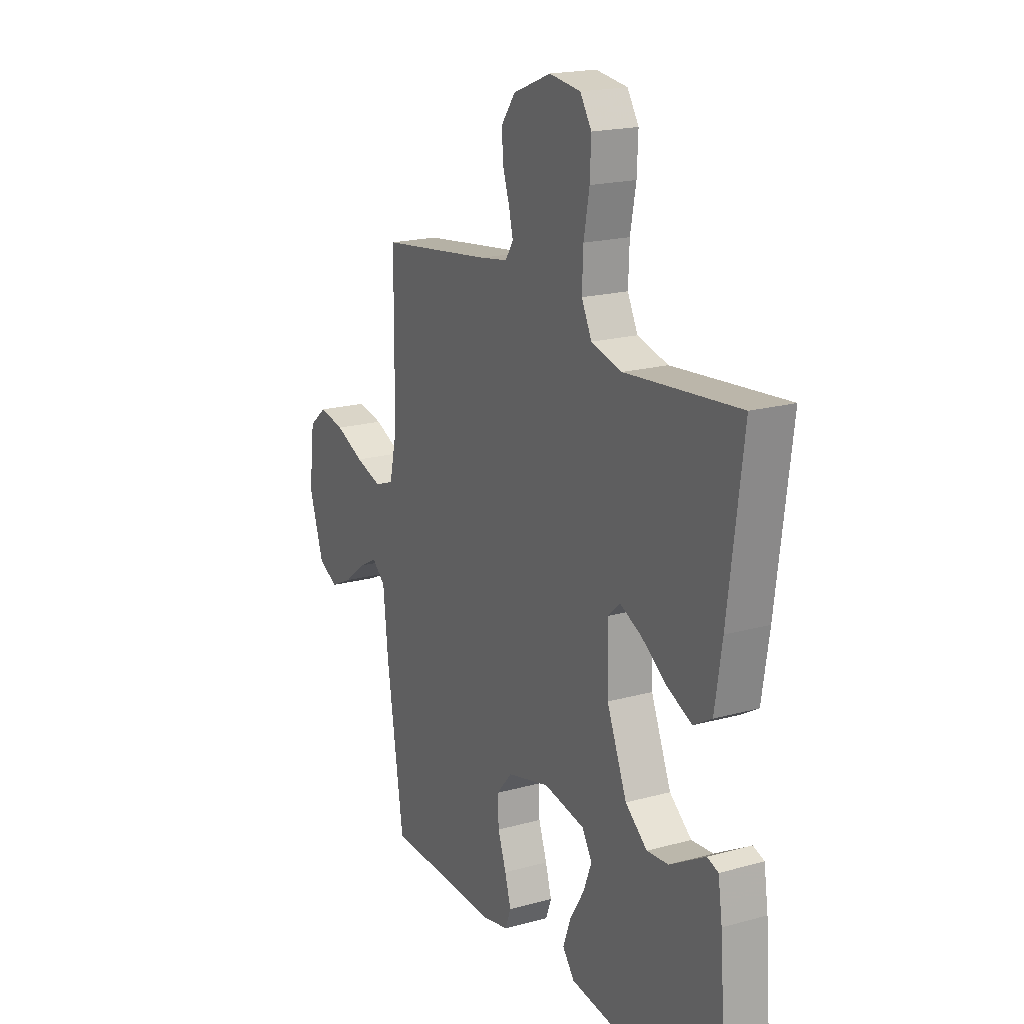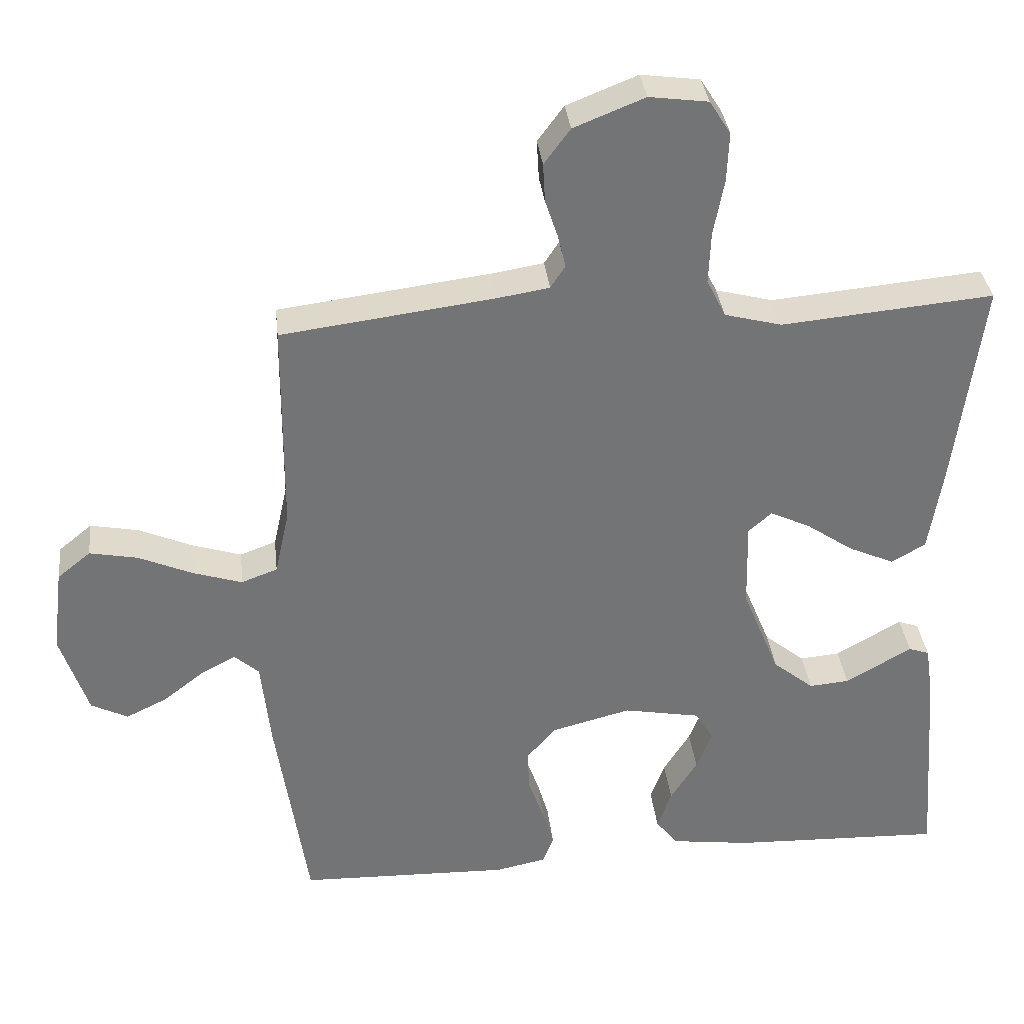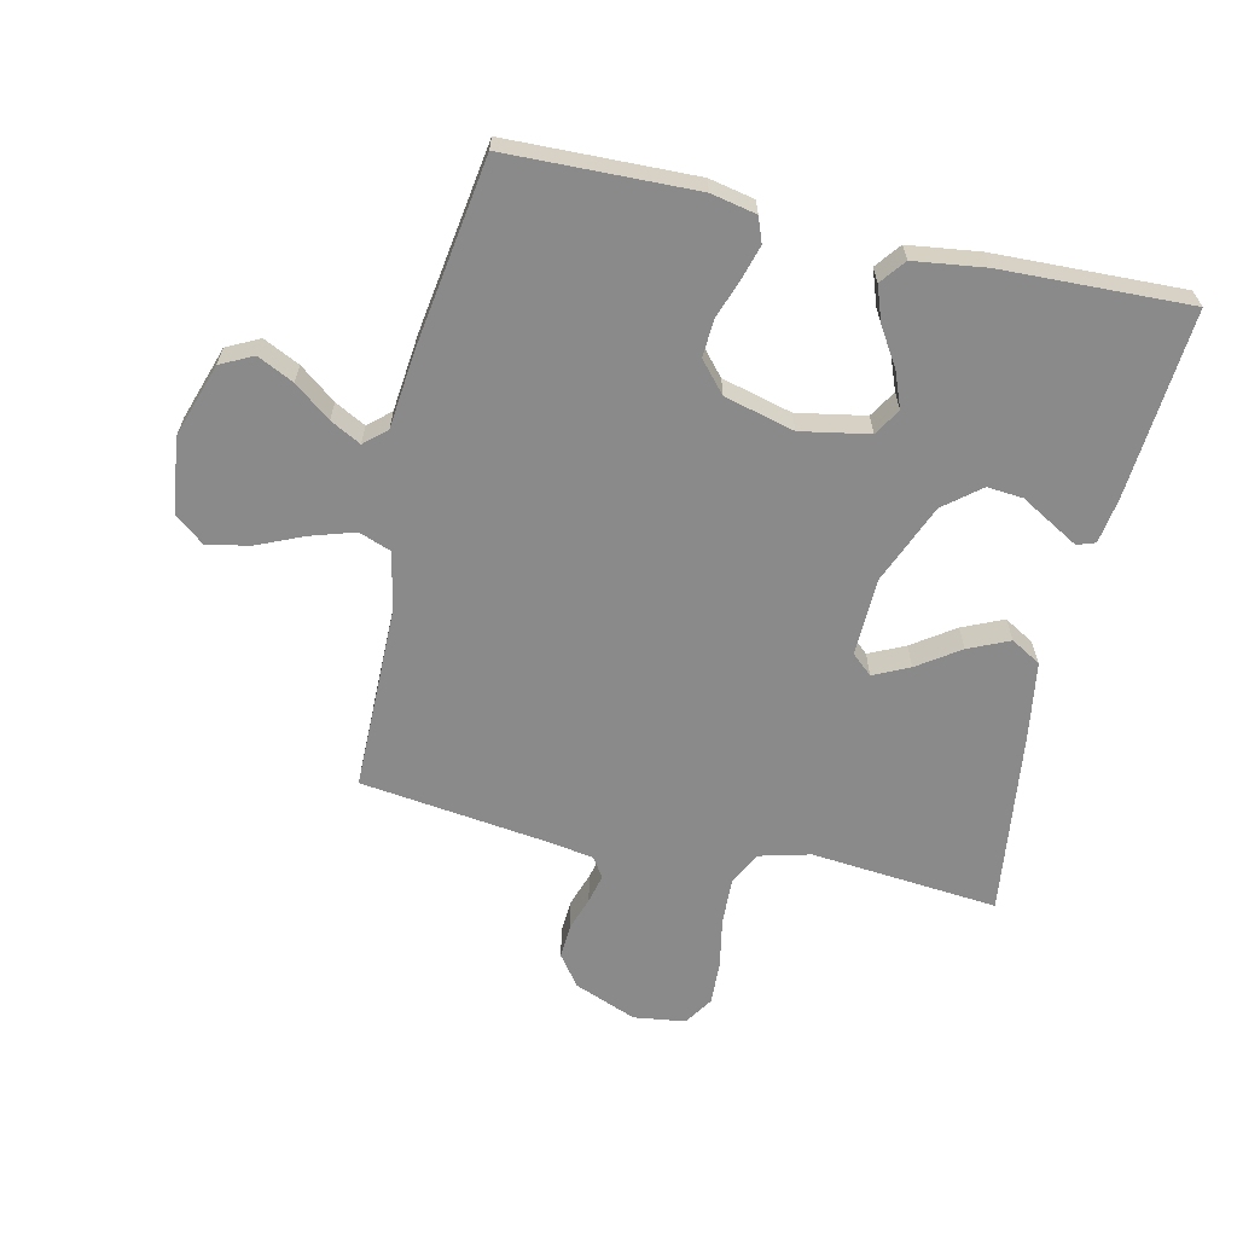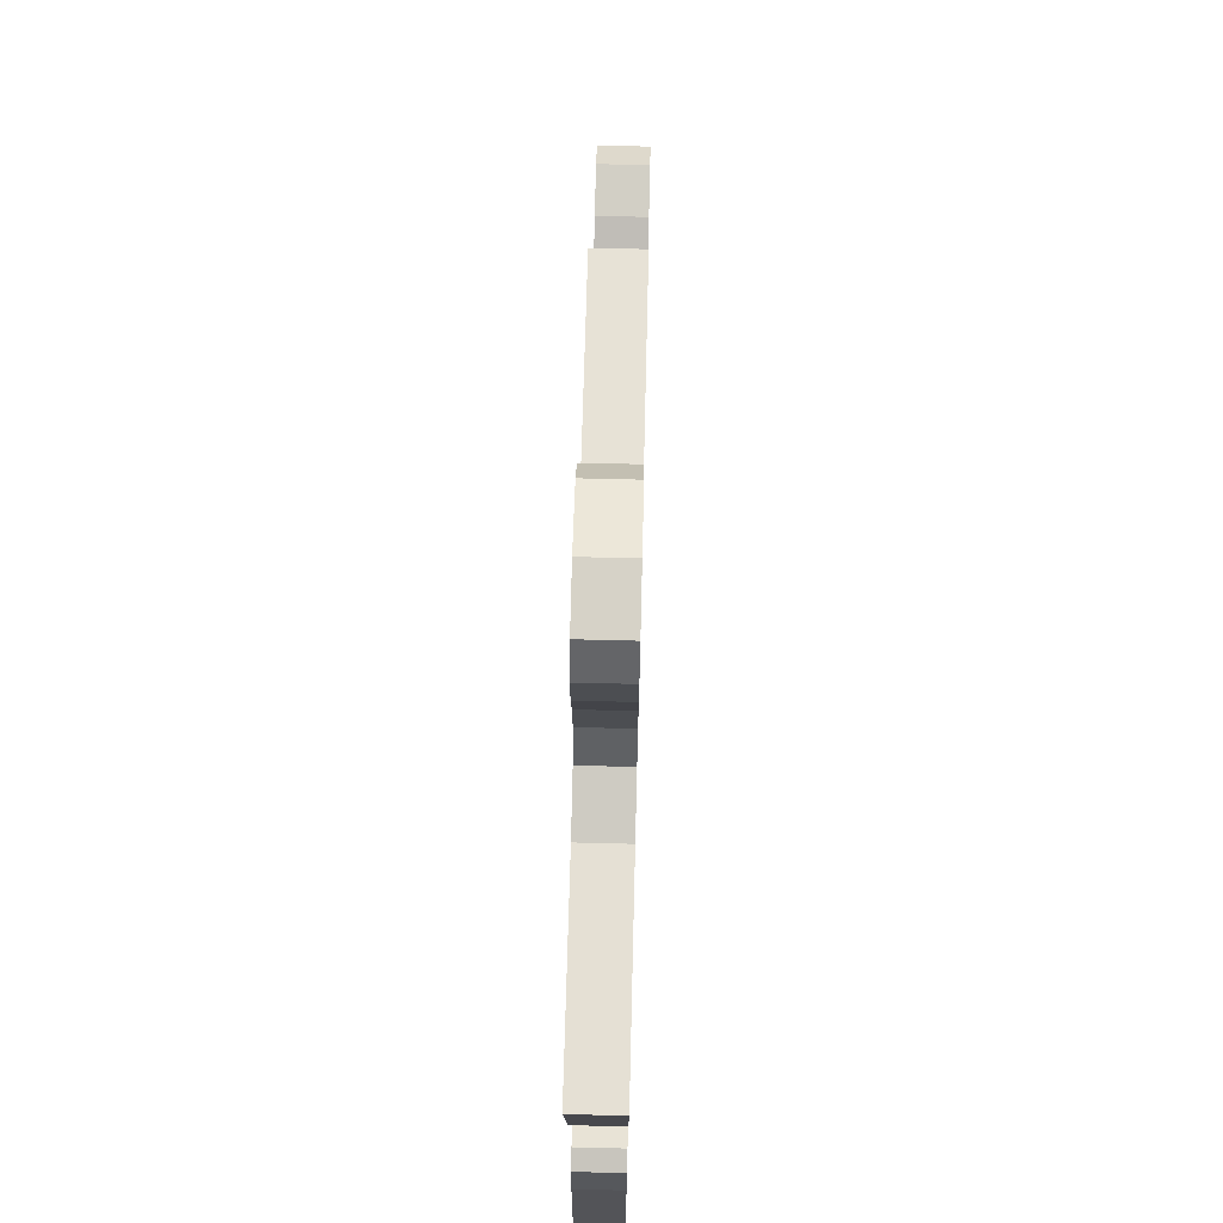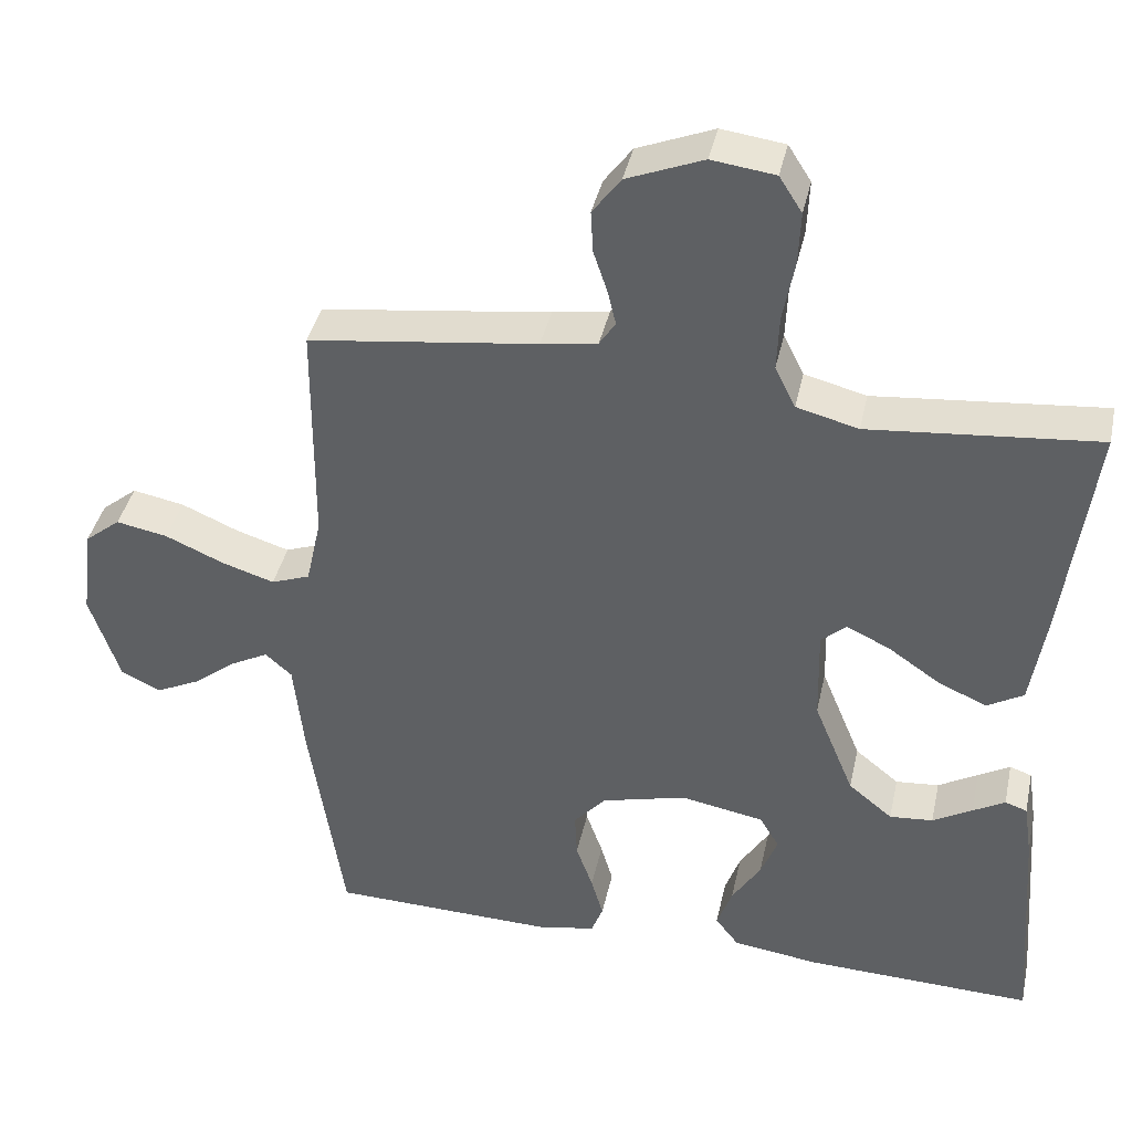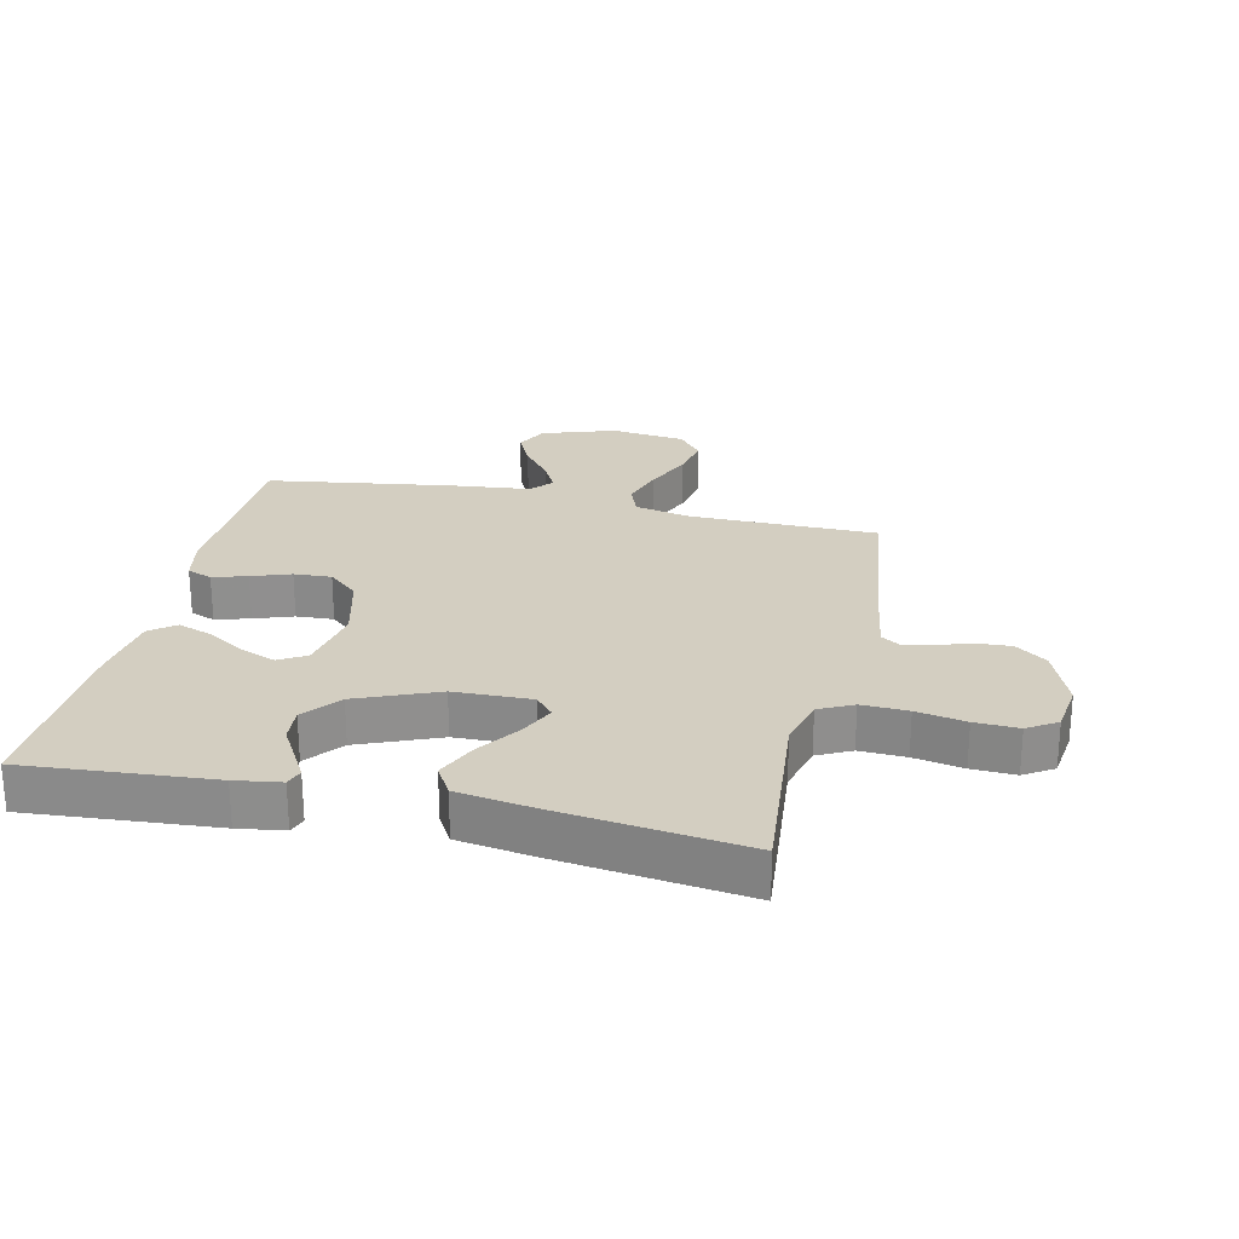
<metadata>
{"format":"obj","ext":"obj","renderer":"f3d","projection":"perspective","resolution":1024,"background":"white","views":[{"elev":19.1,"azim":-117.5,"up":"+Z"},{"elev":34.3,"azim":173.7,"up":"+Z"},{"elev":-63.5,"azim":167.3,"up":"+Y"},{"elev":70.9,"azim":-88.6,"up":"+Z"},{"elev":39.8,"azim":-167.8,"up":"+Z"},{"elev":25.0,"azim":-77.3,"up":"+Y"}]}
</metadata>
<code>
v 0.5 0.07 0.5
v 0.502 0.07 0.2
v 0.522 0.07 0.109
v 0.573 0.07 0.09
v 0.643 0.07 0.112
v 0.719 0.07 0.145
v 0.787 0.07 0.158
v 0.834 0.07 0.12
v 0.849 0.07 0
v 0.81 0.07 -0.118
v 0.758 0.07 -0.144
v 0.7 0.07 -0.116
v 0.642 0.07 -0.071
v 0.593 0.07 -0.045
v 0.558 0.07 -0.076
v 0.545 0.07 -0.2
v 0.5 0.07 -0.5
v 0.2 0.07 -0.508
v 0.128 0.07 -0.493
v 0.113 0.07 -0.453
v 0.129 0.07 -0.398
v 0.151 0.07 -0.336
v 0.154 0.07 -0.276
v 0.112 0.07 -0.228
v 0 0.07 -0.199
v -0.109 0.07 -0.219
v -0.135 0.07 -0.262
v -0.113 0.07 -0.318
v -0.075 0.07 -0.379
v -0.055 0.07 -0.435
v -0.086 0.07 -0.475
v -0.2 0.07 -0.49
v -0.5 0.07 -0.5
v -0.477 0.07 -0.2
v -0.466 0.07 -0.127
v -0.437 0.07 -0.117
v -0.395 0.07 -0.141
v -0.343 0.07 -0.171
v -0.286 0.07 -0.176
v -0.228 0.07 -0.129
v -0.175 0.07 0
v -0.172 0.07 0.124
v -0.205 0.07 0.153
v -0.262 0.07 0.126
v -0.329 0.07 0.08
v -0.394 0.07 0.051
v -0.442 0.07 0.079
v -0.461 0.07 0.2
v -0.5 0.07 0.5
v -0.2 0.07 0.472
v -0.119 0.07 0.493
v -0.092 0.07 0.547
v -0.095 0.07 0.621
v -0.11 0.07 0.7
v -0.113 0.07 0.77
v -0.083 0.07 0.817
v 0 0.07 0.828
v 0.1 0.07 0.788
v 0.137 0.07 0.738
v 0.134 0.07 0.683
v 0.116 0.07 0.629
v 0.105 0.07 0.583
v 0.126 0.07 0.551
v 0.2 0.07 0.539
v 0.5 0 0.5
v 0.502 0 0.2
v 0.522 0 0.109
v 0.573 0 0.09
v 0.643 0 0.112
v 0.719 0 0.145
v 0.787 0 0.158
v 0.834 0 0.12
v 0.849 0 0
v 0.81 0 -0.118
v 0.758 0 -0.144
v 0.7 0 -0.116
v 0.642 0 -0.071
v 0.593 0 -0.045
v 0.558 0 -0.076
v 0.545 0 -0.2
v 0.5 0 -0.5
v 0.2 0 -0.508
v 0.128 0 -0.493
v 0.113 0 -0.453
v 0.129 0 -0.398
v 0.151 0 -0.336
v 0.154 0 -0.276
v 0.112 0 -0.228
v 0 0 -0.199
v -0.109 0 -0.219
v -0.135 0 -0.262
v -0.113 0 -0.318
v -0.075 0 -0.379
v -0.055 0 -0.435
v -0.086 0 -0.475
v -0.2 0 -0.49
v -0.5 0 -0.5
v -0.477 0 -0.2
v -0.466 0 -0.127
v -0.437 0 -0.117
v -0.395 0 -0.141
v -0.343 0 -0.171
v -0.286 0 -0.176
v -0.228 0 -0.129
v -0.175 0 0
v -0.172 0 0.124
v -0.205 0 0.153
v -0.262 0 0.126
v -0.329 0 0.08
v -0.394 0 0.051
v -0.442 0 0.079
v -0.461 0 0.2
v -0.5 0 0.5
v -0.2 0 0.472
v -0.119 0 0.493
v -0.092 0 0.547
v -0.095 0 0.621
v -0.11 0 0.7
v -0.113 0 0.77
v -0.083 0 0.817
v 0 0 0.828
v 0.1 0 0.788
v 0.137 0 0.738
v 0.134 0 0.683
v 0.116 0 0.629
v 0.105 0 0.583
v 0.126 0 0.551
v 0.2 0 0.539
f 59 60 61
f 58 59 61
f 57 58 61
f 56 57 61
f 55 56 61
f 54 55 61
f 53 54 61
f 52 53 61 62
f 51 52 62 63
f 48 49 50
f 47 48 50
f 46 47 50
f 45 46 50
f 44 45 50
f 51 63 64
f 50 51 64
f 44 50 64
f 43 44 64
f 36 37 38
f 35 36 38
f 34 35 38
f 33 34 38
f 32 33 38
f 31 32 38
f 30 31 38
f 29 30 38
f 28 29 38
f 27 28 38 39
f 26 27 39 40
f 20 21 22
f 19 20 22
f 18 19 22
f 17 18 22
f 16 17 22
f 15 16 22
f 14 15 22 23
f 11 12 13
f 10 11 13
f 9 10 13
f 8 9 13
f 7 8 13
f 6 7 13
f 5 6 13
f 4 5 13 14
f 14 23 24
f 4 14 24
f 3 4 24
f 64 1 2
f 43 64 2
f 42 43 2
f 25 26 40 41
f 25 41 42
f 24 25 42
f 3 24 42
f 2 3 42
f 125 124 123
f 125 123 122
f 125 122 121
f 125 121 120
f 125 120 119
f 125 119 118
f 125 118 117
f 126 125 117 116
f 127 126 116 115
f 114 113 112
f 114 112 111
f 114 111 110
f 114 110 109
f 114 109 108
f 128 127 115
f 128 115 114
f 128 114 108
f 128 108 107
f 102 101 100
f 102 100 99
f 102 99 98
f 102 98 97
f 102 97 96
f 102 96 95
f 102 95 94
f 102 94 93
f 102 93 92
f 103 102 92 91
f 104 103 91 90
f 86 85 84
f 86 84 83
f 86 83 82
f 86 82 81
f 86 81 80
f 86 80 79
f 87 86 79 78
f 77 76 75
f 77 75 74
f 77 74 73
f 77 73 72
f 77 72 71
f 77 71 70
f 77 70 69
f 78 77 69 68
f 88 87 78
f 88 78 68
f 88 68 67
f 66 65 128
f 66 128 107
f 66 107 106
f 105 104 90 89
f 106 105 89
f 106 89 88
f 106 88 67
f 106 67 66
f 1 65 66 2
f 2 66 67 3
f 3 67 68 4
f 4 68 69 5
f 5 69 70 6
f 6 70 71 7
f 7 71 72 8
f 8 72 73 9
f 9 73 74 10
f 10 74 75 11
f 11 75 76 12
f 12 76 77 13
f 13 77 78 14
f 14 78 79 15
f 15 79 80 16
f 16 80 81 17
f 17 81 82 18
f 18 82 83 19
f 19 83 84 20
f 20 84 85 21
f 21 85 86 22
f 22 86 87 23
f 23 87 88 24
f 24 88 89 25
f 25 89 90 26
f 26 90 91 27
f 27 91 92 28
f 28 92 93 29
f 29 93 94 30
f 30 94 95 31
f 31 95 96 32
f 32 96 97 33
f 33 97 98 34
f 34 98 99 35
f 35 99 100 36
f 36 100 101 37
f 37 101 102 38
f 38 102 103 39
f 39 103 104 40
f 40 104 105 41
f 41 105 106 42
f 42 106 107 43
f 43 107 108 44
f 44 108 109 45
f 45 109 110 46
f 46 110 111 47
f 47 111 112 48
f 48 112 113 49
f 49 113 114 50
f 50 114 115 51
f 51 115 116 52
f 52 116 117 53
f 53 117 118 54
f 54 118 119 55
f 55 119 120 56
f 56 120 121 57
f 57 121 122 58
f 58 122 123 59
f 59 123 124 60
f 60 124 125 61
f 61 125 126 62
f 62 126 127 63
f 63 127 128 64
f 64 128 65 1

</code>
